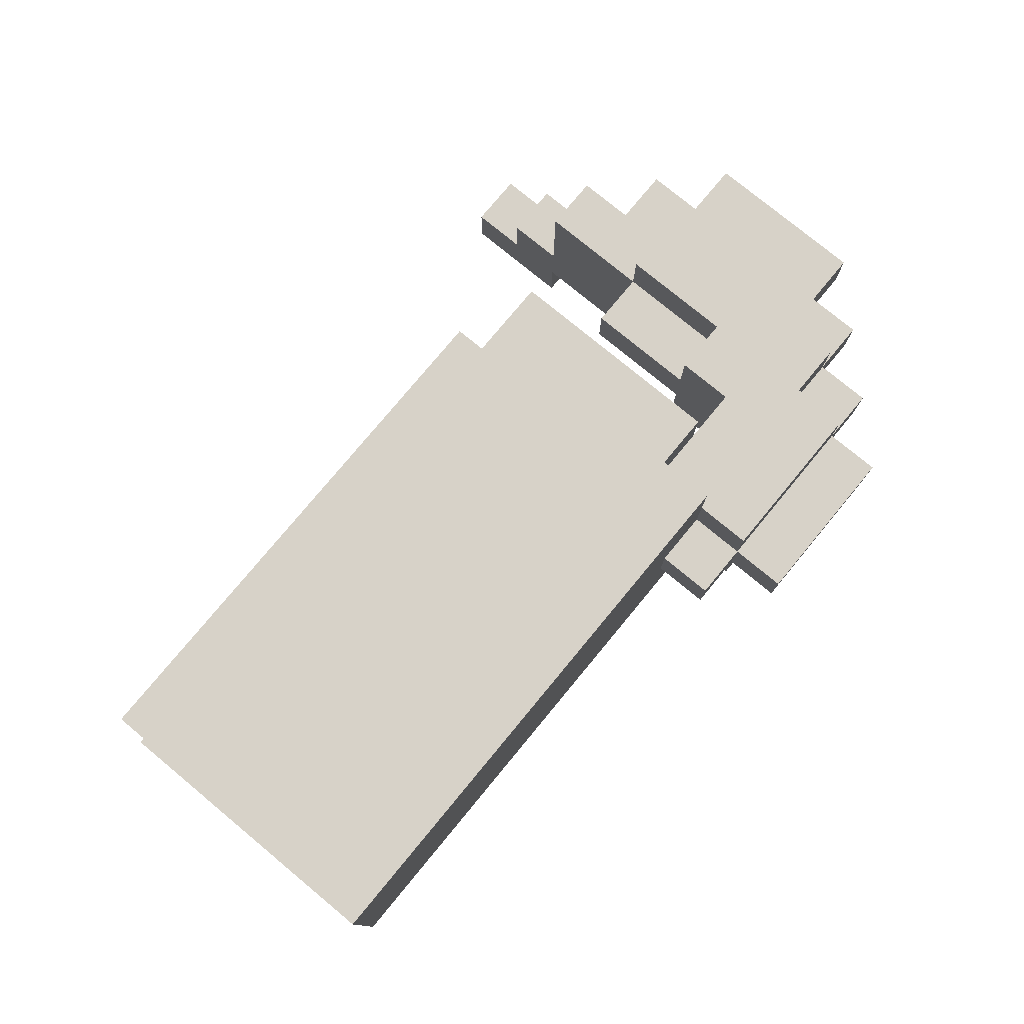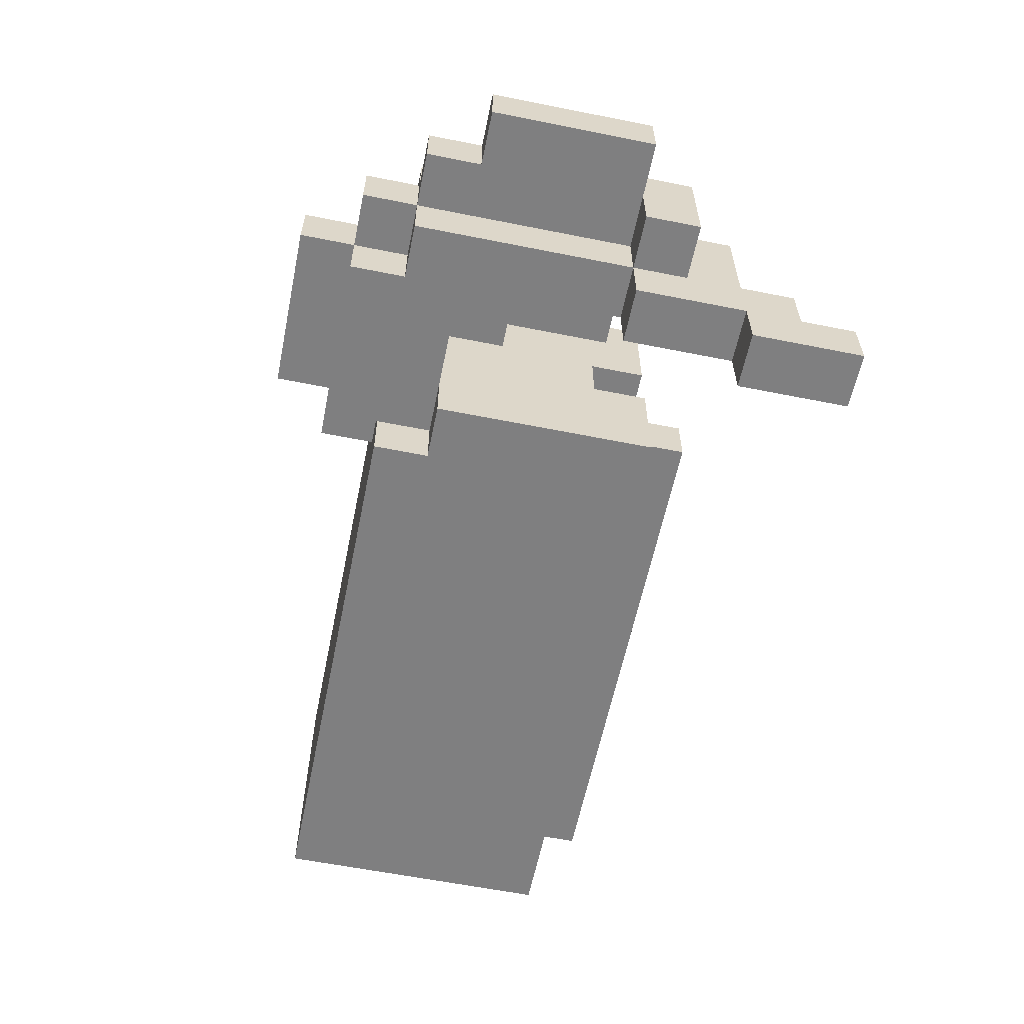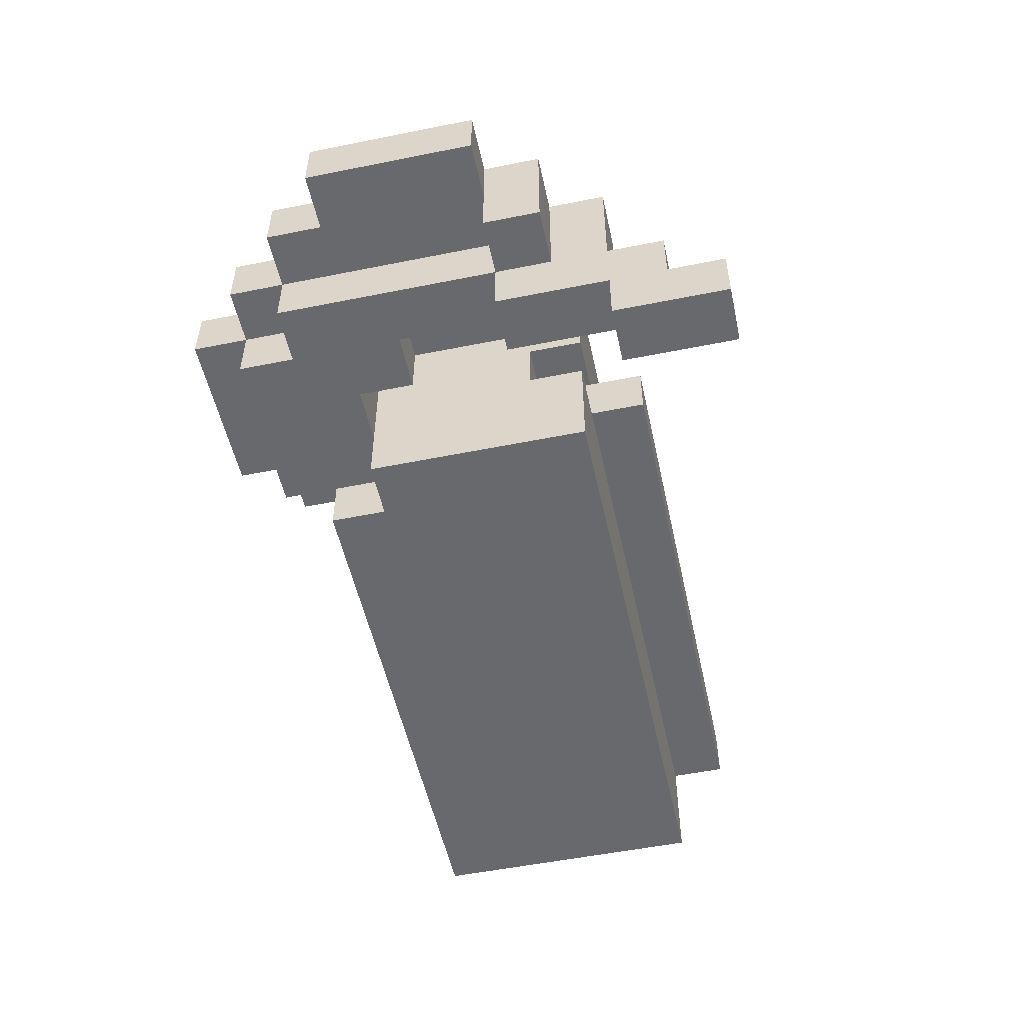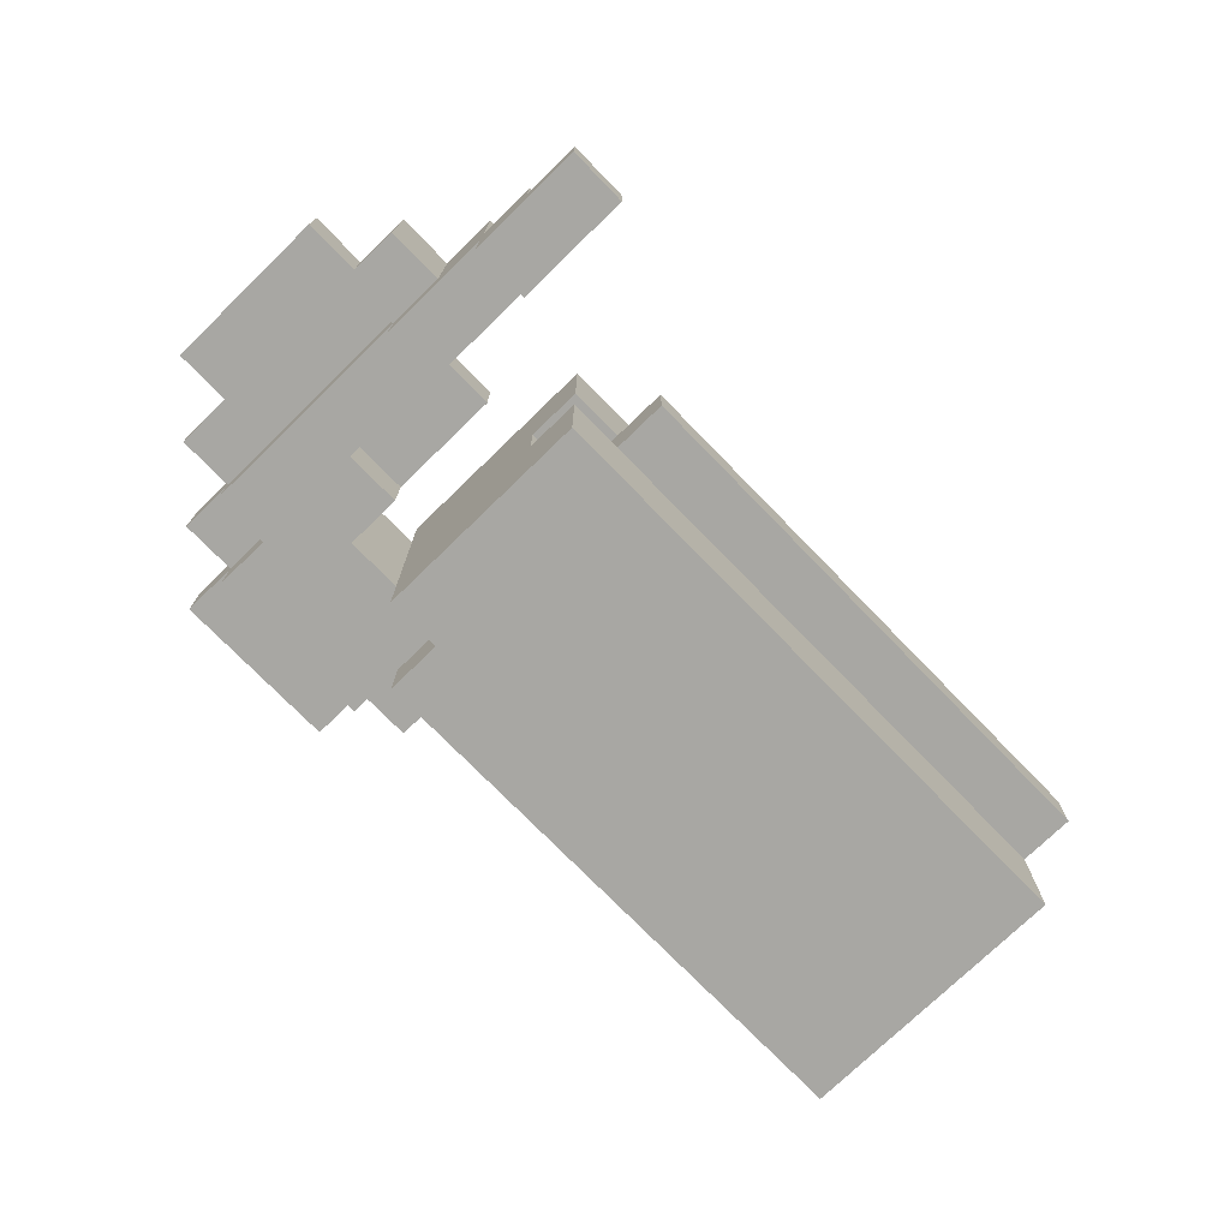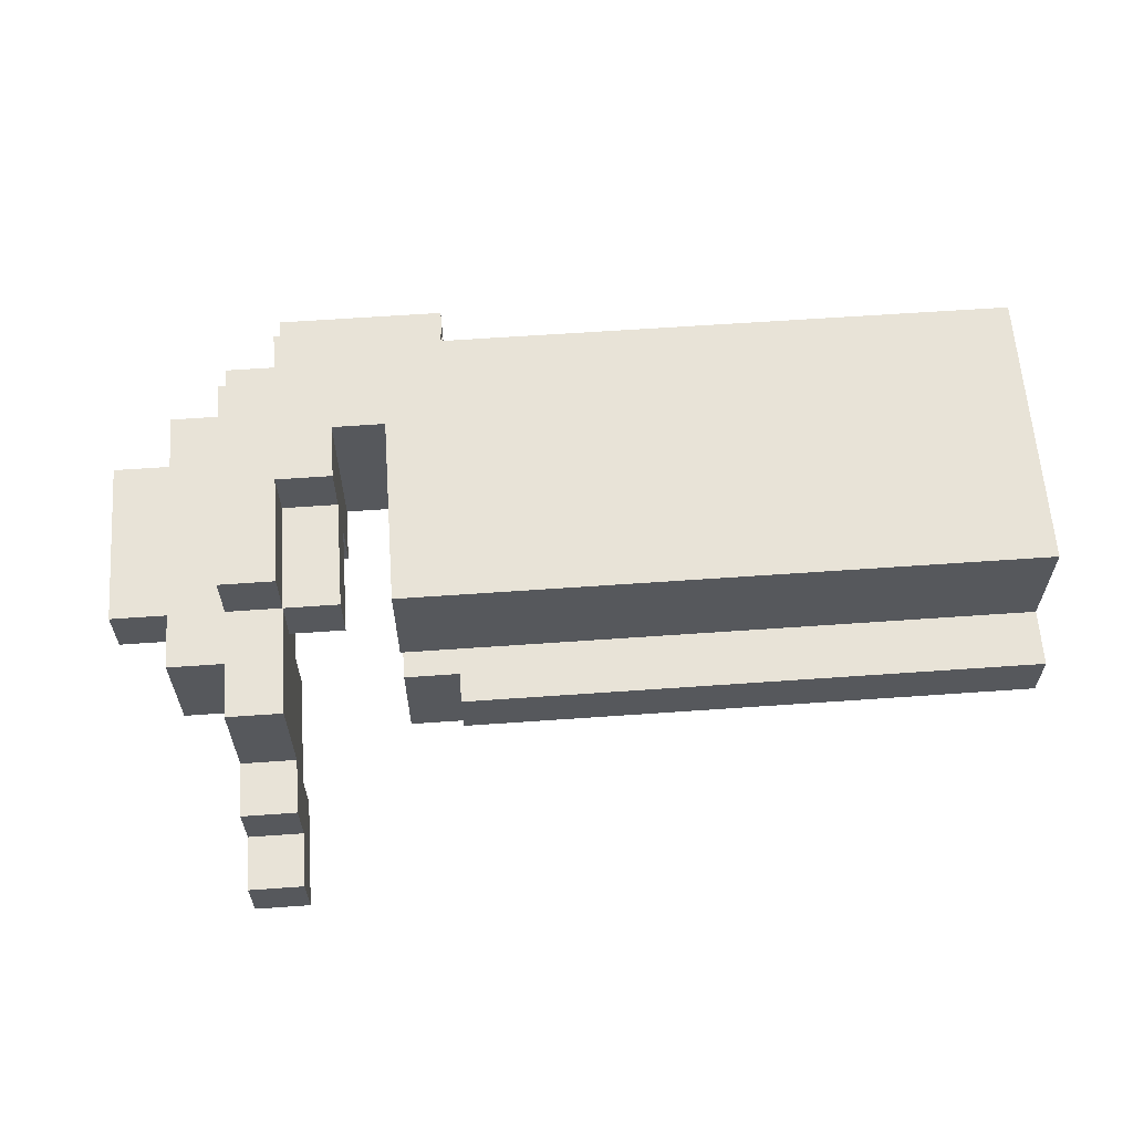
<metadata>
{"format":"obj","ext":"obj","renderer":"f3d","projection":"perspective","resolution":1024,"background":"white","views":[{"elev":77.3,"azim":129.6,"up":"+Z"},{"elev":-59.8,"azim":-101.6,"up":"+Z"},{"elev":-52.7,"azim":-77.8,"up":"+Z"},{"elev":-74.5,"azim":-45.8,"up":"+Z"},{"elev":61.8,"azim":-4.1,"up":"+Z"}]}
</metadata>
<code>
v -8 4 1
v -8 4 -0
v -8 7 1
v -8 7 -0
v -7 3 1
v -7 3 -1
v -7 4 1
v -7 4 -0
v -7 4 -1
v -7 7 1
v -7 7 -0
v -7 8 1
v -7 8 -0
v -6 0 -2
v -6 0 -3
v -6 1 -1
v -6 1 -2
v -6 2 1
v -6 2 -1
v -6 2 -2
v -6 2 -3
v -6 3 1
v -6 3 -1
v -6 4 2
v -6 4 1
v -6 4 -0
v -6 4 -1
v -6 4 -2
v -6 5 2
v -6 5 1
v -6 5 -0
v -6 5 -1
v -6 8 2
v -6 8 1
v -6 8 -0
v -6 8 -1
v -6 9 1
v -6 9 -0
v -5 8 2
v -5 8 1
v -5 8 -0
v -5 8 -1
v -5 9 2
v -5 9 1
v -5 9 -0
v -5 9 -1
v -5 10 1
v -5 10 -0
v -3 3 3
v -3 3 1
v -3 3 -0
v -3 3 -2
v -3 4 3
v -3 4 2
v -3 4 1
v -3 4 -0
v -3 4 -1
v -3 4 -2
v -3 5 3
v -3 5 2
v -3 5 -1
v -3 5 -2
v -3 7 3
v -3 7 2
v -3 7 -1
v -3 7 -2
v -2 2 1
v -2 2 -0
v -2 3 1
v -2 3 -0
v -2 4 1
v -2 4 -0
v -2 7 3
v -2 7 2
v -2 7 -1
v -2 7 -2
v -2 8 3
v -2 8 2
v -2 8 -1
v -2 8 -2
v -5 0 -2
v -5 0 -3
v -5 1 -1
v -5 1 -2
v -5 2 1
v -5 2 -1
v -5 2 -2
v -5 2 -3
v -5 4 2
v -5 4 1
v -5 4 -0
v -5 4 -1
v -5 4 -2
v -5 5 2
v -5 5 1
v -5 5 -0
v -5 5 -1
v -5 6 2
v -5 6 1
v -5 6 -0
v -5 6 -1
v -4 4 1
v -4 4 -0
v -4 5 1
v -4 5 -0
v -4 6 2
v -4 6 1
v -4 6 -0
v -4 6 -1
v -4 7 2
v -4 7 1
v -4 7 -0
v -4 7 -1
v -2 8 2
v -2 8 1
v -2 8 -0
v -2 8 -1
v -2 9 2
v -2 9 1
v -2 9 -0
v -2 9 -1
v -2 10 1
v -2 10 -0
v -1 8 1
v -1 8 -0
v -1 9 1
v -1 9 -0
v 8 2 1
v 8 2 -0
v 8 3 3
v 8 3 1
v 8 3 -0
v 8 3 -2
v 8 8 3
v 8 8 -2
v -3 3 3
v -3 4 3
v -3 5 3
v -3 7 3
v -2 4 3
v -2 5 3
v -2 7 3
v -2 8 3
v 2 3 3
v 2 4 3
v 3 3 3
v 3 4 3
v 3 6 3
v 3 7 3
v 4 4 3
v 4 5 3
v 4 6 3
v 4 7 3
v 5 4 3
v 5 5 3
v 5 7 3
v 5 8 3
v 6 7 3
v 6 8 3
v 8 3 3
v 8 8 3
v -6 4 2
v -6 5 2
v -6 8 2
v -5 4 2
v -5 5 2
v -5 6 2
v -5 8 2
v -5 9 2
v -4 6 2
v -4 7 2
v -3 7 2
v -2 7 2
v -2 8 2
v -2 9 2
v -8 4 1
v -8 7 1
v -7 3 1
v -7 4 1
v -7 7 1
v -7 8 1
v -6 2 1
v -6 3 1
v -6 4 1
v -6 5 1
v -6 8 1
v -6 9 1
v -5 2 1
v -5 4 1
v -5 5 1
v -5 6 1
v -5 8 1
v -5 9 1
v -5 10 1
v -4 4 1
v -4 5 1
v -4 6 1
v -2 2 1
v -2 3 1
v -2 8 1
v -2 9 1
v -2 10 1
v -1 8 1
v -1 9 1
v 8 2 1
v 8 3 1
v -3 3 -0
v -3 4 -0
v -2 3 -0
v -2 4 -0
v -6 1 -1
v -6 2 -1
v -5 1 -1
v -5 2 -1
v -6 0 -2
v -6 1 -2
v -5 0 -2
v -5 1 -2
v -3 3 1
v -3 4 1
v -2 3 1
v -2 4 1
v -8 4 -0
v -8 7 -0
v -7 4 -0
v -7 7 -0
v -7 8 -0
v -6 4 -0
v -6 5 -0
v -6 8 -0
v -6 9 -0
v -5 4 -0
v -5 5 -0
v -5 6 -0
v -5 8 -0
v -5 9 -0
v -5 10 -0
v -4 4 -0
v -4 5 -0
v -4 6 -0
v -2 2 -0
v -2 3 -0
v -2 8 -0
v -2 9 -0
v -2 10 -0
v -1 8 -0
v -1 9 -0
v 8 2 -0
v 8 3 -0
v -7 3 -1
v -7 4 -1
v -6 3 -1
v -6 4 -1
v -6 5 -1
v -6 8 -1
v -5 4 -1
v -5 5 -1
v -5 6 -1
v -5 8 -1
v -5 9 -1
v -4 6 -1
v -4 7 -1
v -3 7 -1
v -2 7 -1
v -2 8 -1
v -2 9 -1
v -6 2 -2
v -6 4 -2
v -5 2 -2
v -5 4 -2
v -3 3 -2
v -3 4 -2
v -3 5 -2
v -3 7 -2
v -2 4 -2
v -2 5 -2
v -2 7 -2
v -2 8 -2
v 2 3 -2
v 2 4 -2
v 3 3 -2
v 3 4 -2
v 3 6 -2
v 3 7 -2
v 4 4 -2
v 4 5 -2
v 4 6 -2
v 4 7 -2
v 5 4 -2
v 5 5 -2
v 5 7 -2
v 5 8 -2
v 6 7 -2
v 6 8 -2
v 8 3 -2
v 8 8 -2
v -6 0 -3
v -6 2 -3
v -5 0 -3
v -5 2 -3
v -6 0 -2
v -5 0 -2
v -6 0 -3
v -5 0 -3
v -6 1 -1
v -5 1 -1
v -6 1 -2
v -5 1 -2
v -6 2 1
v -5 2 1
v -2 2 1
v 8 2 1
v -2 2 -0
v 8 2 -0
v -6 2 -1
v -5 2 -1
v -3 3 3
v 2 3 3
v 3 3 3
v 8 3 3
v 2 3 2
v 3 3 2
v -7 3 1
v -6 3 1
v -3 3 1
v -2 3 1
v 8 3 1
v -3 3 -0
v -2 3 -0
v 8 3 -0
v -7 3 -1
v -6 3 -1
v 2 3 -1
v 3 3 -1
v -3 3 -2
v 2 3 -2
v 3 3 -2
v 8 3 -2
v -6 4 2
v -5 4 2
v -8 4 1
v -7 4 1
v -6 4 1
v -5 4 1
v -4 4 1
v -3 4 1
v -2 4 1
v -8 4 -0
v -7 4 -0
v -5 4 -0
v -4 4 -0
v -3 4 -0
v -2 4 -0
v -5 6 2
v -4 6 2
v -5 6 1
v -4 6 1
v -5 6 -0
v -4 6 -0
v -5 6 -1
v -4 6 -1
v -4 7 2
v -3 7 2
v -4 7 1
v -4 7 -0
v -4 7 -1
v -3 7 -1
v -6 2 -2
v -5 2 -2
v -6 2 -3
v -5 2 -3
v -7 4 -0
v -6 4 -0
v -7 4 -1
v -6 4 -1
v -5 4 -1
v -6 4 -2
v -5 4 -2
v -3 7 3
v -2 7 3
v -3 7 2
v -2 7 2
v -8 7 1
v -7 7 1
v -8 7 -0
v -7 7 -0
v -3 7 -1
v -2 7 -1
v -3 7 -2
v -2 7 -2
v -2 8 3
v 5 8 3
v 6 8 3
v 8 8 3
v -6 8 2
v -5 8 2
v -2 8 2
v 0 8 2
v 1 8 2
v 2 8 2
v 3 8 2
v 5 8 2
v 6 8 2
v -7 8 1
v -6 8 1
v -5 8 1
v -2 8 1
v -1 8 1
v 0 8 1
v 1 8 1
v 2 8 1
v 3 8 1
v 4 8 1
v -7 8 -0
v -6 8 -0
v -5 8 -0
v -2 8 -0
v -1 8 -0
v 0 8 -0
v 1 8 -0
v 2 8 -0
v 3 8 -0
v 4 8 -0
v -6 8 -1
v -5 8 -1
v -2 8 -1
v 0 8 -1
v 1 8 -1
v 2 8 -1
v 3 8 -1
v 5 8 -1
v 6 8 -1
v -2 8 -2
v 5 8 -2
v 6 8 -2
v 8 8 -2
v -5 9 2
v -2 9 2
v -6 9 1
v -5 9 1
v -2 9 1
v -1 9 1
v -6 9 -0
v -5 9 -0
v -2 9 -0
v -1 9 -0
v -5 9 -1
v -2 9 -1
v -5 10 1
v -2 10 1
v -5 10 -0
v -2 10 -0
f 3 2 1
f 4 2 3
f 7 6 5
f 8 6 7
f 9 6 8
f 12 11 10
f 13 11 12
f 17 15 14
f 19 17 16
f 20 15 17
f 20 17 19
f 21 15 20
f 22 19 18
f 22 20 19
f 23 20 22
f 27 20 23
f 28 20 27
f 29 25 24
f 30 25 29
f 31 27 26
f 32 27 31
f 33 30 29
f 34 30 33
f 35 32 31
f 36 32 35
f 37 35 34
f 38 35 37
f 43 40 39
f 44 40 43
f 45 42 41
f 46 42 45
f 47 45 44
f 48 45 47
f 53 50 49
f 54 50 53
f 55 50 54
f 56 52 51
f 57 52 56
f 58 52 57
f 59 54 53
f 60 55 54
f 60 54 59
f 60 56 55
f 60 57 56
f 61 58 57
f 61 57 60
f 62 58 61
f 63 60 59
f 63 61 60
f 63 62 61
f 64 62 63
f 65 62 64
f 66 62 65
f 69 68 67
f 70 68 69
f 71 70 69
f 72 70 71
f 77 74 73
f 78 74 77
f 79 76 75
f 80 76 79
f 81 82 84
f 83 84 86
f 84 82 87
f 86 84 87
f 87 82 88
f 85 86 90
f 86 87 90
f 90 87 91
f 91 87 92
f 92 87 93
f 89 90 94
f 94 90 95
f 91 92 96
f 96 92 97
f 94 95 98
f 98 95 99
f 96 97 100
f 100 97 101
f 102 103 104
f 104 103 105
f 104 105 107
f 107 105 108
f 106 107 110
f 107 108 111
f 110 107 111
f 108 109 112
f 111 108 112
f 112 109 113
f 114 115 118
f 118 115 119
f 116 117 120
f 120 117 121
f 119 120 122
f 122 120 123
f 124 125 126
f 126 125 127
f 128 129 131
f 131 129 132
f 130 131 134
f 132 133 134
f 131 132 134
f 134 133 135
f 140 137 136
f 140 138 137
f 141 139 138
f 141 138 140
f 142 139 141
f 144 140 136
f 144 143 142
f 144 142 141
f 144 141 140
f 145 143 144
f 146 145 144
f 147 143 145
f 147 145 146
f 148 143 147
f 149 143 148
f 150 147 146
f 150 148 147
f 151 148 150
f 152 149 148
f 152 148 151
f 153 143 149
f 153 149 152
f 154 151 150
f 154 150 146
f 155 152 151
f 155 151 154
f 155 153 152
f 156 143 153
f 156 153 155
f 157 143 156
f 158 155 154
f 158 156 155
f 158 157 156
f 159 157 158
f 160 154 146
f 160 158 154
f 160 159 158
f 161 159 160
f 165 163 162
f 166 164 163
f 166 163 165
f 167 164 166
f 168 164 167
f 170 169 168
f 170 168 167
f 171 169 170
f 172 169 171
f 173 169 172
f 174 169 173
f 175 169 174
f 179 177 176
f 180 177 179
f 183 179 178
f 183 181 180
f 183 180 179
f 184 181 183
f 185 181 184
f 186 181 185
f 188 183 182
f 188 184 183
f 189 184 188
f 192 187 186
f 193 187 192
f 195 190 189
f 196 191 190
f 196 190 195
f 197 191 196
f 201 194 193
f 202 194 201
f 203 201 200
f 204 201 203
f 205 199 198
f 206 199 205
f 209 208 207
f 210 208 209
f 213 212 211
f 214 212 213
f 217 216 215
f 218 216 217
f 219 220 221
f 221 220 222
f 223 224 225
f 225 224 226
f 225 226 228
f 226 227 228
f 228 227 229
f 229 227 230
f 230 231 235
f 235 231 236
f 232 233 238
f 233 234 239
f 238 233 239
f 239 234 240
f 236 237 244
f 244 237 245
f 243 244 246
f 246 244 247
f 241 242 248
f 248 242 249
f 250 251 252
f 252 251 253
f 253 254 256
f 254 255 257
f 256 254 257
f 257 255 258
f 258 255 259
f 259 260 261
f 258 259 261
f 261 260 262
f 262 260 263
f 263 260 264
f 264 260 265
f 265 260 266
f 267 268 269
f 269 268 270
f 271 272 275
f 272 273 275
f 273 274 276
f 275 273 276
f 276 274 277
f 271 275 279
f 277 278 279
f 276 277 279
f 275 276 279
f 279 278 280
f 279 280 281
f 280 278 282
f 281 280 282
f 282 278 283
f 283 278 284
f 281 282 285
f 282 283 285
f 285 283 286
f 283 284 287
f 286 283 287
f 284 278 288
f 287 284 288
f 285 286 289
f 281 285 289
f 286 287 290
f 289 286 290
f 287 288 290
f 288 278 291
f 290 288 291
f 291 278 292
f 289 290 293
f 290 291 293
f 291 292 293
f 293 292 294
f 281 289 295
f 289 293 295
f 293 294 295
f 295 294 296
f 297 298 299
f 299 298 300
f 303 302 301
f 304 302 303
f 307 306 305
f 308 306 307
f 313 312 311
f 314 312 313
f 315 310 309
f 316 310 315
f 321 318 317
f 321 319 318
f 322 320 319
f 322 319 321
f 325 321 317
f 325 322 321
f 326 322 325
f 327 320 322
f 327 322 326
f 331 324 323
f 332 324 331
f 333 330 329
f 333 329 328
f 334 330 333
f 335 333 328
f 336 334 333
f 336 333 335
f 337 330 334
f 337 334 336
f 338 330 337
f 343 340 339
f 344 340 343
f 348 342 341
f 349 342 348
f 350 345 344
f 351 345 350
f 352 347 346
f 353 347 352
f 356 355 354
f 357 355 356
f 360 359 358
f 361 359 360
f 364 363 362
f 365 363 364
f 366 363 365
f 367 363 366
f 368 369 370
f 370 369 371
f 372 373 374
f 374 373 375
f 375 376 377
f 377 376 378
f 379 380 381
f 381 380 382
f 383 384 385
f 385 384 386
f 387 388 389
f 389 388 390
f 391 392 397
f 397 392 398
f 398 392 399
f 399 392 400
f 400 392 401
f 392 393 402
f 401 392 402
f 393 394 403
f 402 393 403
f 395 396 405
f 405 396 406
f 397 398 407
f 407 398 408
f 398 399 409
f 408 398 409
f 399 400 410
f 409 399 410
f 400 401 411
f 410 400 411
f 401 402 412
f 411 401 412
f 402 403 412
f 412 403 413
f 404 405 414
f 414 405 415
f 409 410 418
f 410 411 418
f 408 409 418
f 411 412 418
f 418 412 419
f 419 412 420
f 420 412 421
f 412 413 422
f 421 412 422
f 413 403 423
f 422 413 423
f 415 416 424
f 424 416 425
f 417 418 426
f 418 419 426
f 419 420 427
f 426 419 427
f 420 421 428
f 427 420 428
f 421 422 429
f 428 421 429
f 422 423 430
f 429 422 430
f 423 403 431
f 430 423 431
f 403 394 432
f 431 403 432
f 430 431 433
f 429 430 433
f 428 429 433
f 427 428 433
f 426 427 433
f 431 432 434
f 433 431 434
f 432 394 435
f 434 432 435
f 435 394 436
f 437 438 440
f 440 438 441
f 439 440 443
f 443 440 444
f 441 442 445
f 445 442 446
f 444 445 447
f 447 445 448
f 449 450 451
f 451 450 452

</code>
